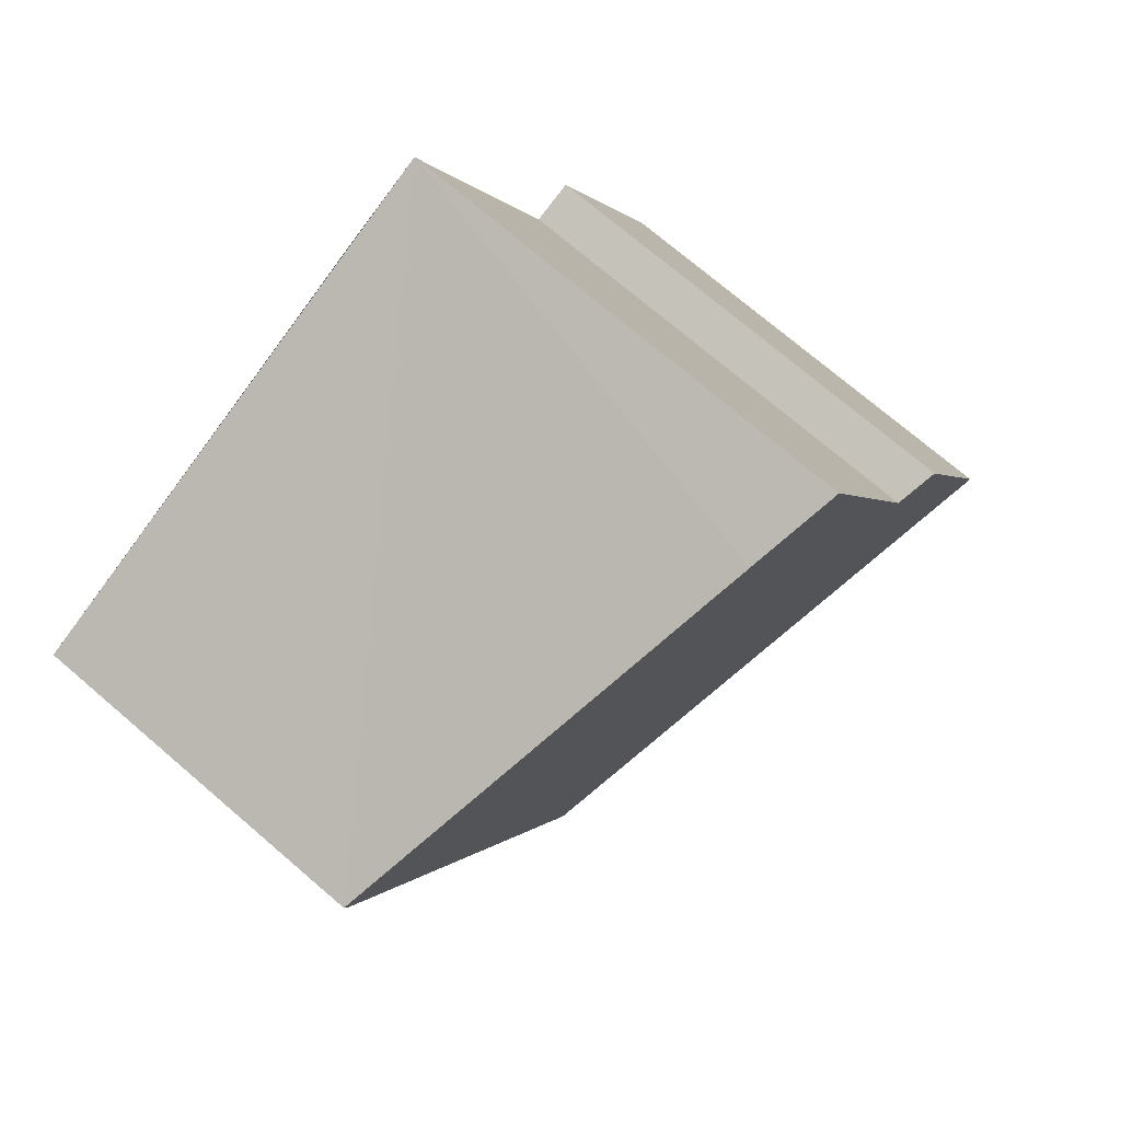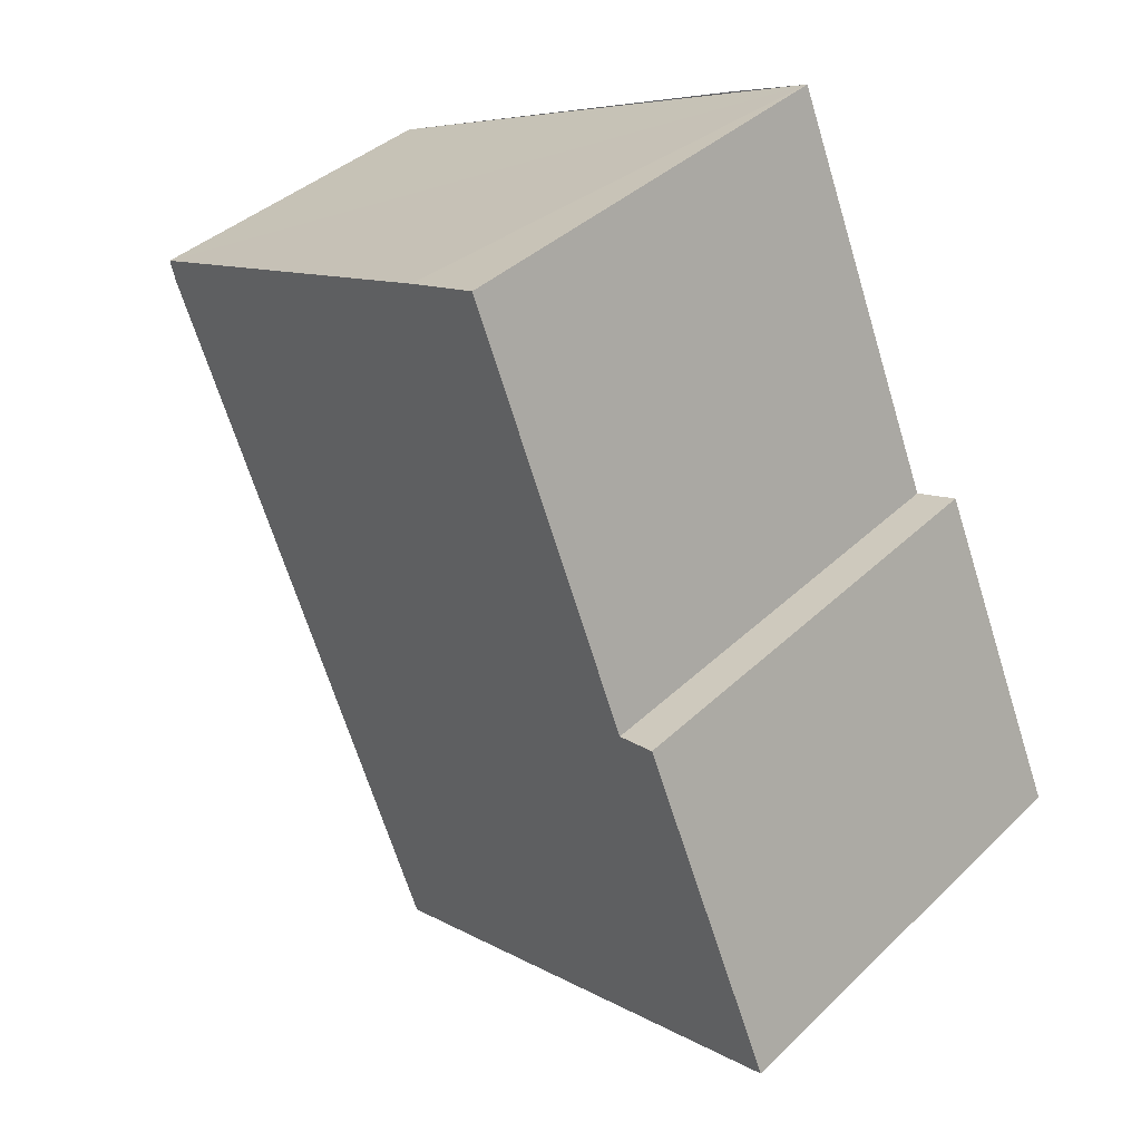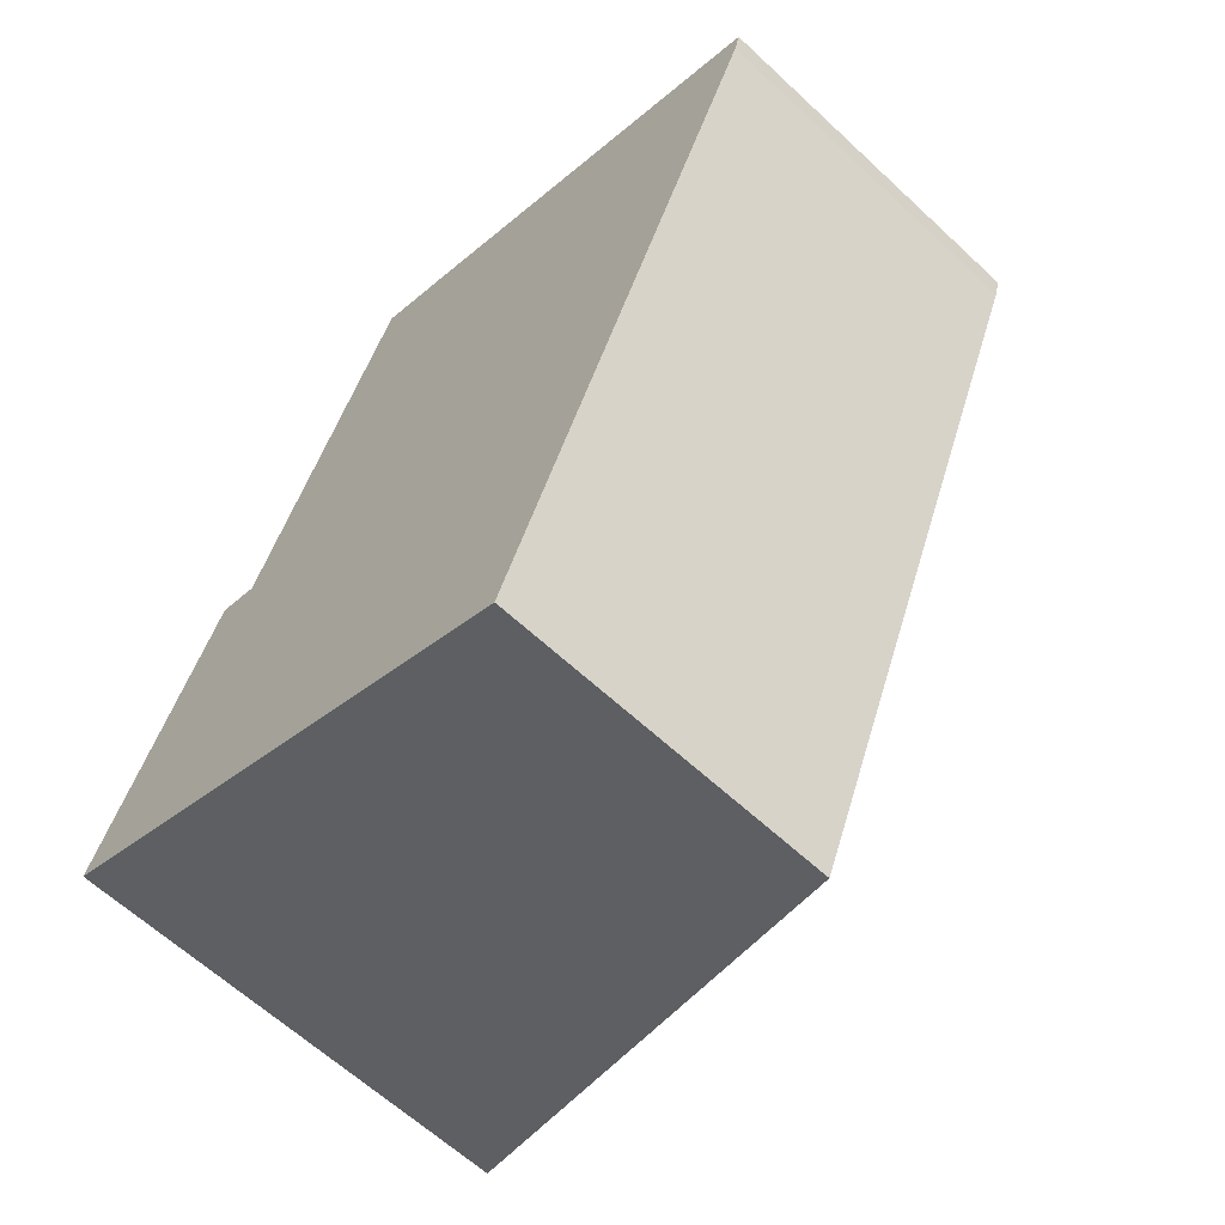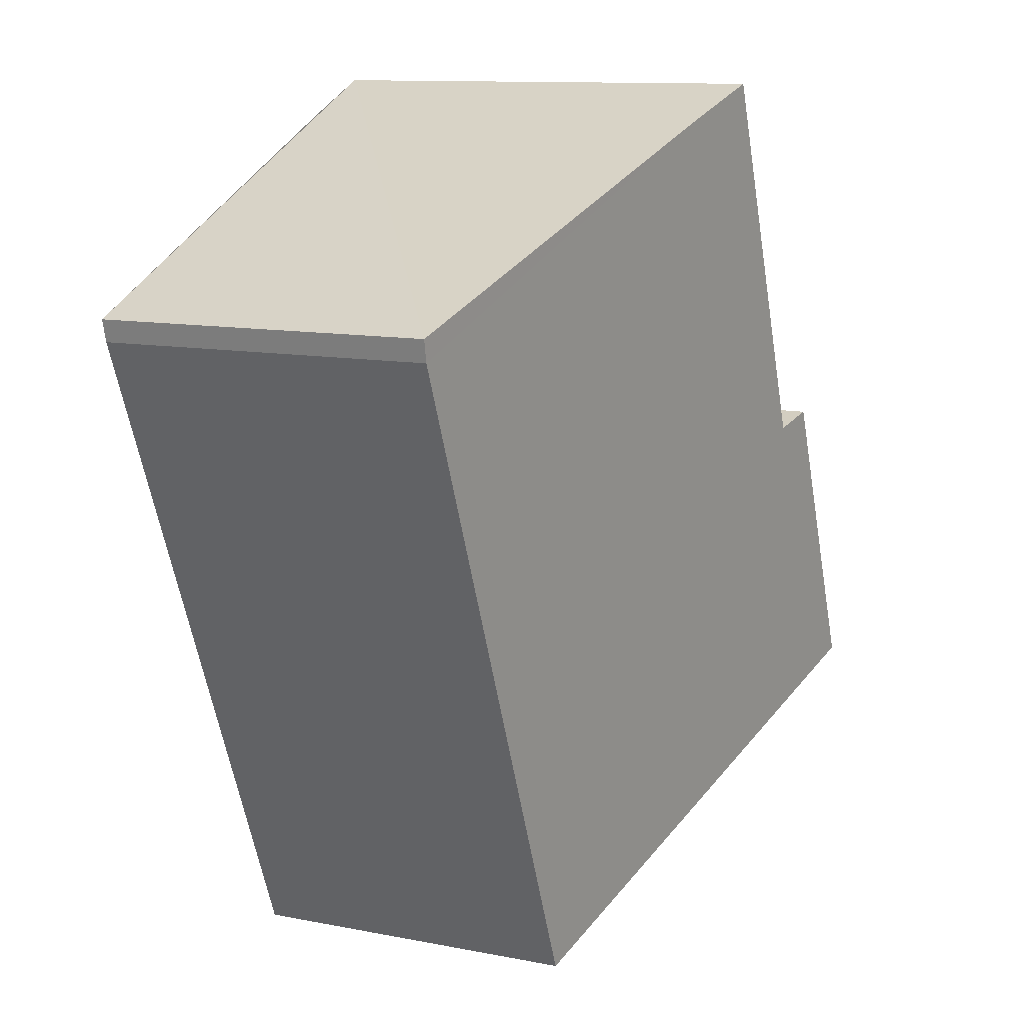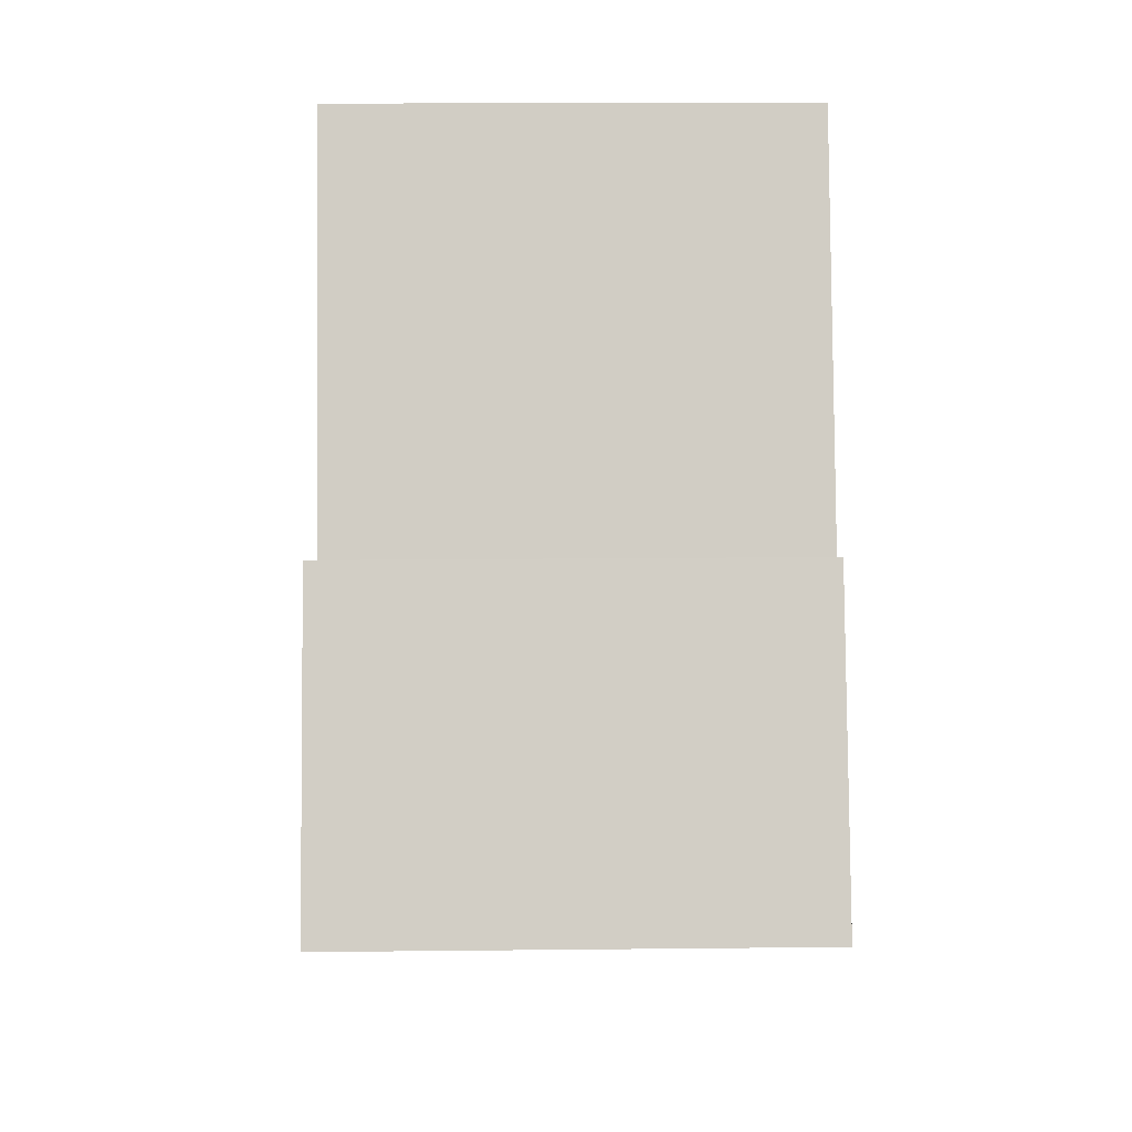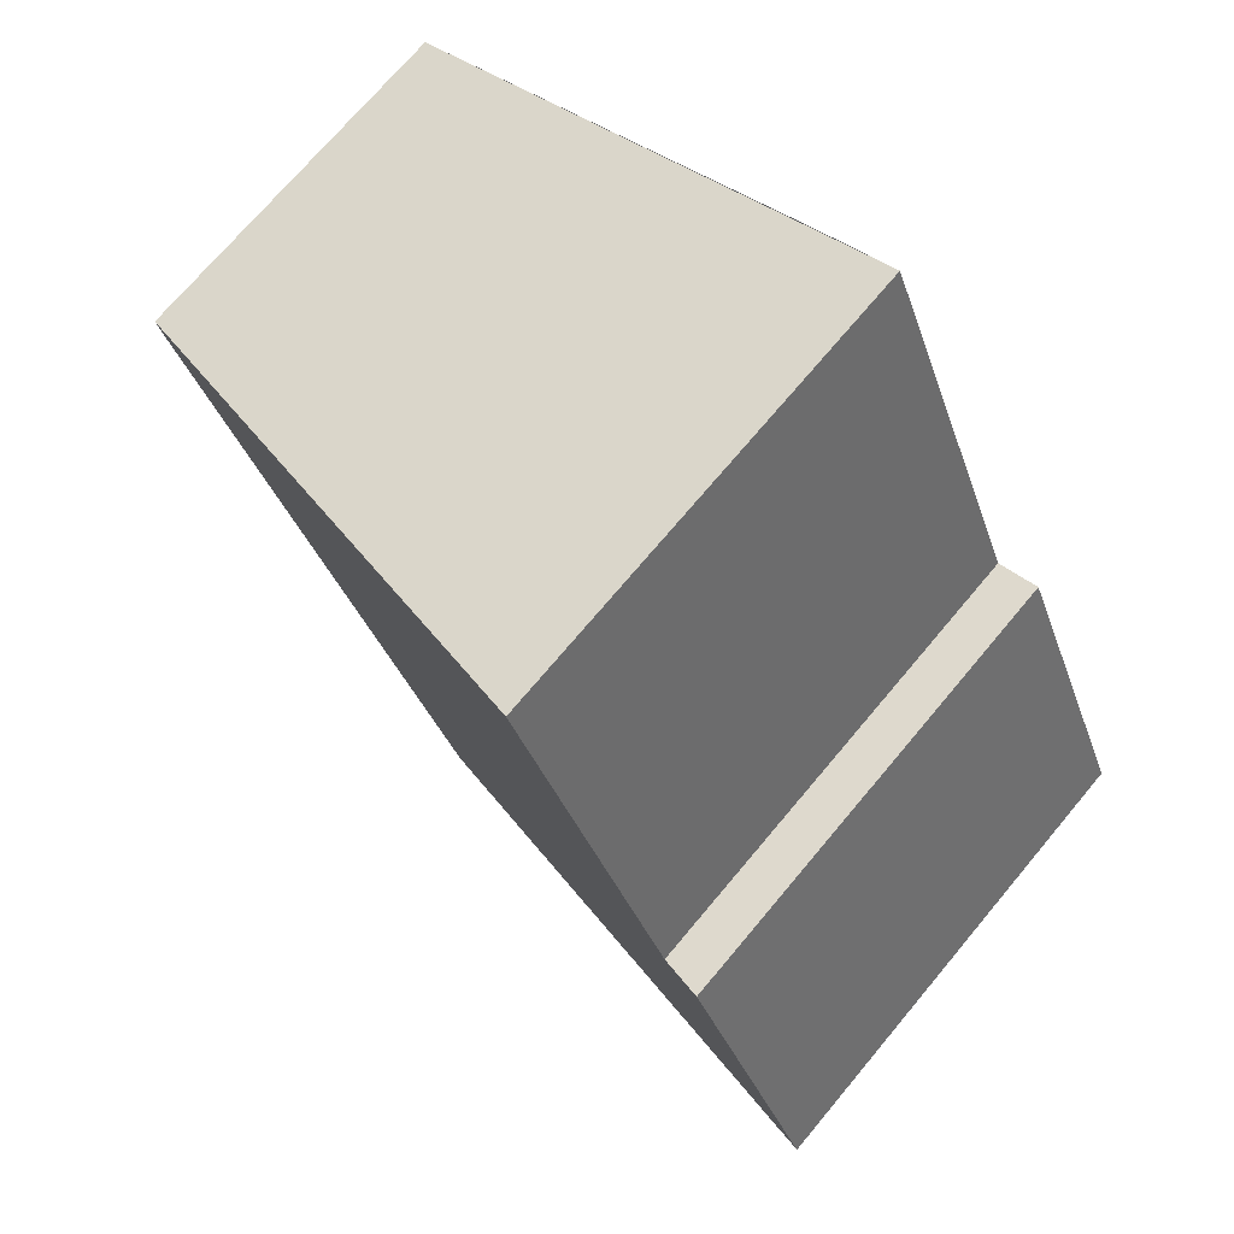
<metadata>
{"format":"obj","ext":"obj","renderer":"f3d","projection":"perspective","resolution":1024,"background":"white","views":[{"elev":73.0,"azim":130.6,"up":"+Z"},{"elev":37.7,"azim":-140.5,"up":"+Z"},{"elev":-62.0,"azim":46.5,"up":"+Z"},{"elev":11.5,"azim":115.4,"up":"+Z"},{"elev":15.6,"azim":-91.3,"up":"+Z"},{"elev":71.7,"azim":-140.1,"up":"+Z"}]}
</metadata>
<code>
v  6.434 2.694 3.472
v  3.251 3.451 5.053
v  6.477 2.7 3.648
v  4.209 2.7 -1.832
v  2.579 3.606 5.332
v  1.357 3.601 2.315
v  0 3.679 2.253e-16
v  1.028 3.674 2.419
v  2.579 -3.265e-16 5.332
v  6.477 -2.234e-16 3.648
v  3.251 -3.094e-16 5.053
v  6.434 -2.126e-16 3.472
v  4.209 1.122e-16 -1.832
v  0 0 0
v  1.028 -1.481e-16 2.419
v  1.357 -1.418e-16 2.315
g defaultobject
f 1 2 3
f 2 1 4
f 2 4 5
f 5 4 6
f 6 4 7
f 6 7 8
f 9 2 5
f 2 9 3
f 3 9 10
f 10 9 11
f 10 1 3
f 1 10 12
f 1 13 4
f 13 1 12
f 4 14 7
f 14 4 13
f 14 8 7
f 8 14 15
f 15 6 8
f 6 15 16
f 6 9 5
f 9 6 16
f 11 12 10
f 12 11 13
f 13 11 9
f 13 9 16
f 13 16 15
f 13 15 14

</code>
